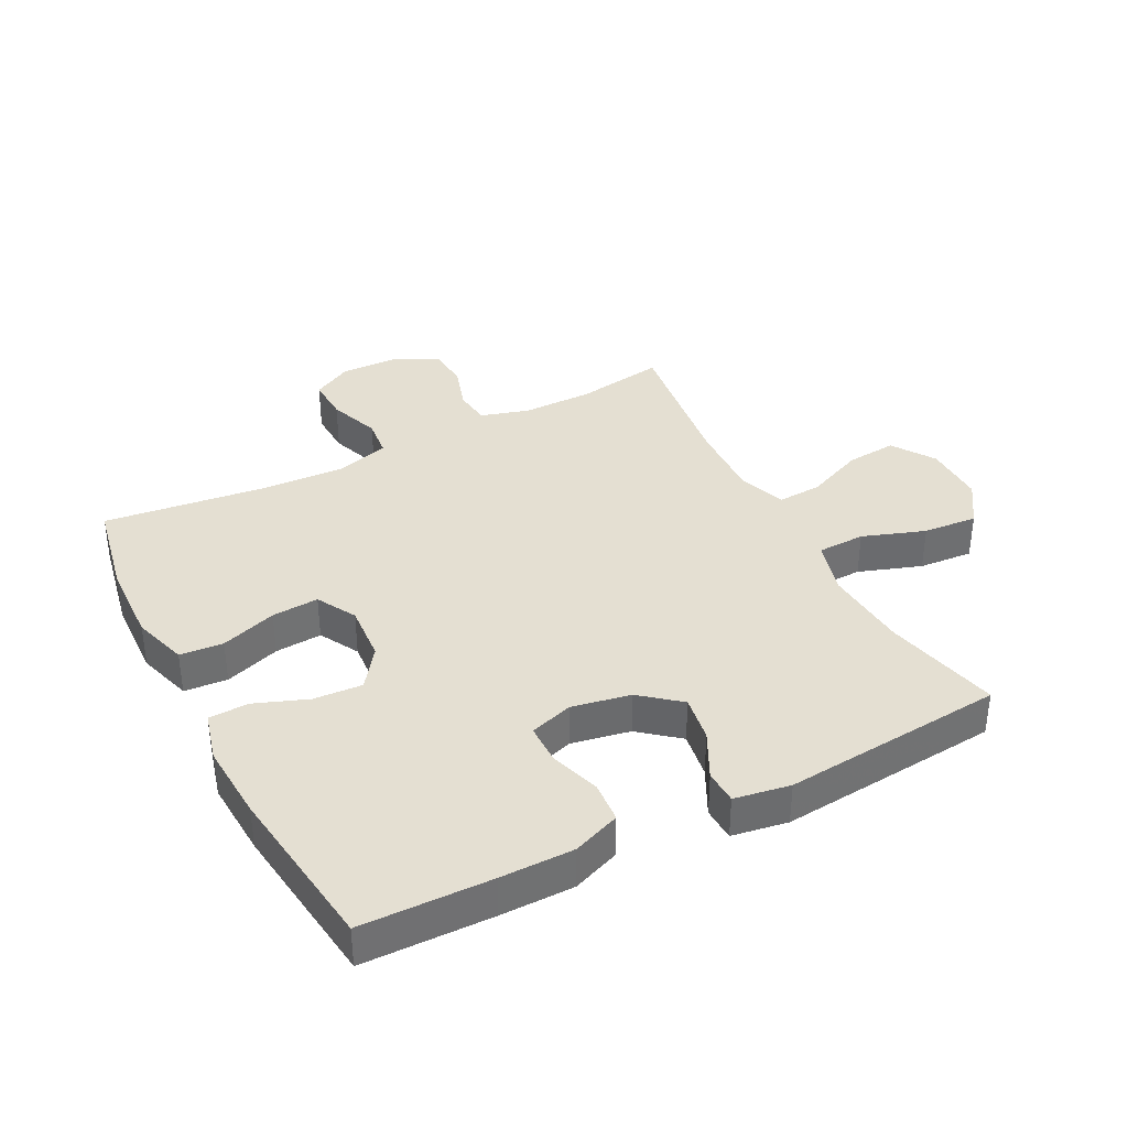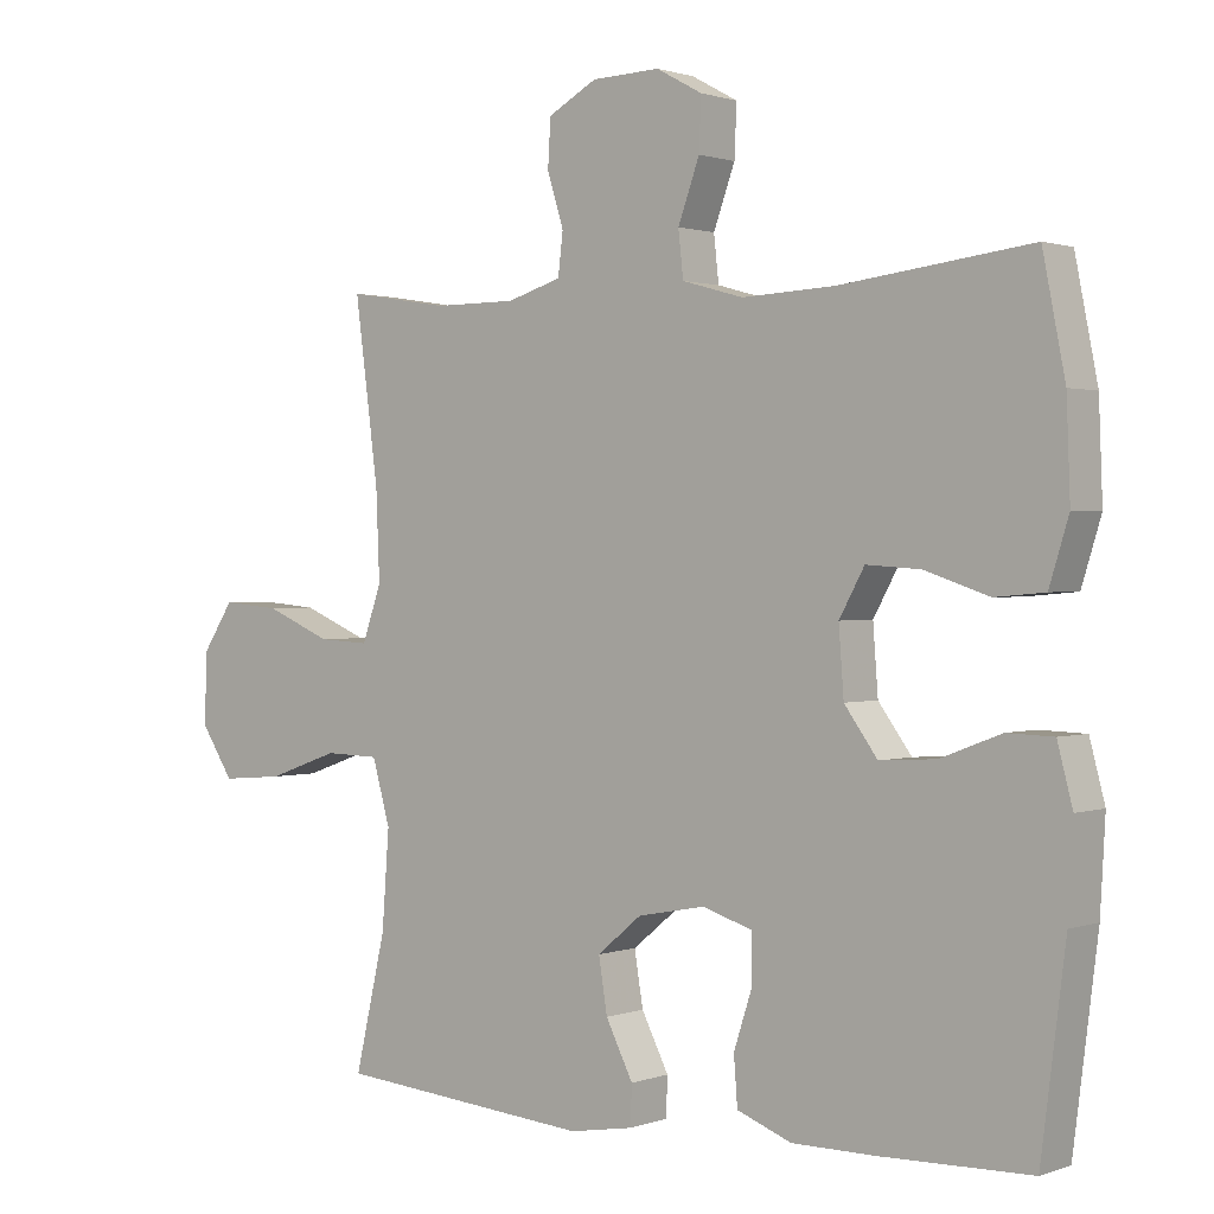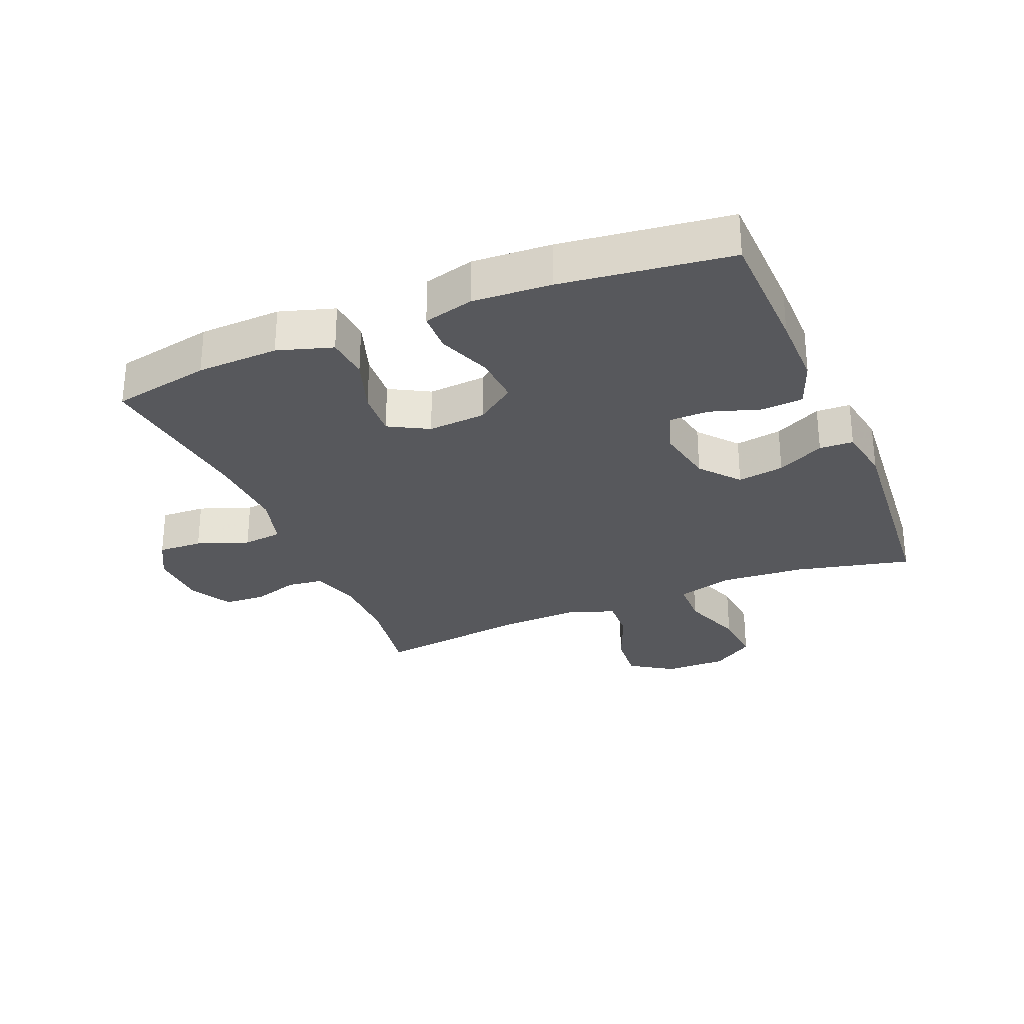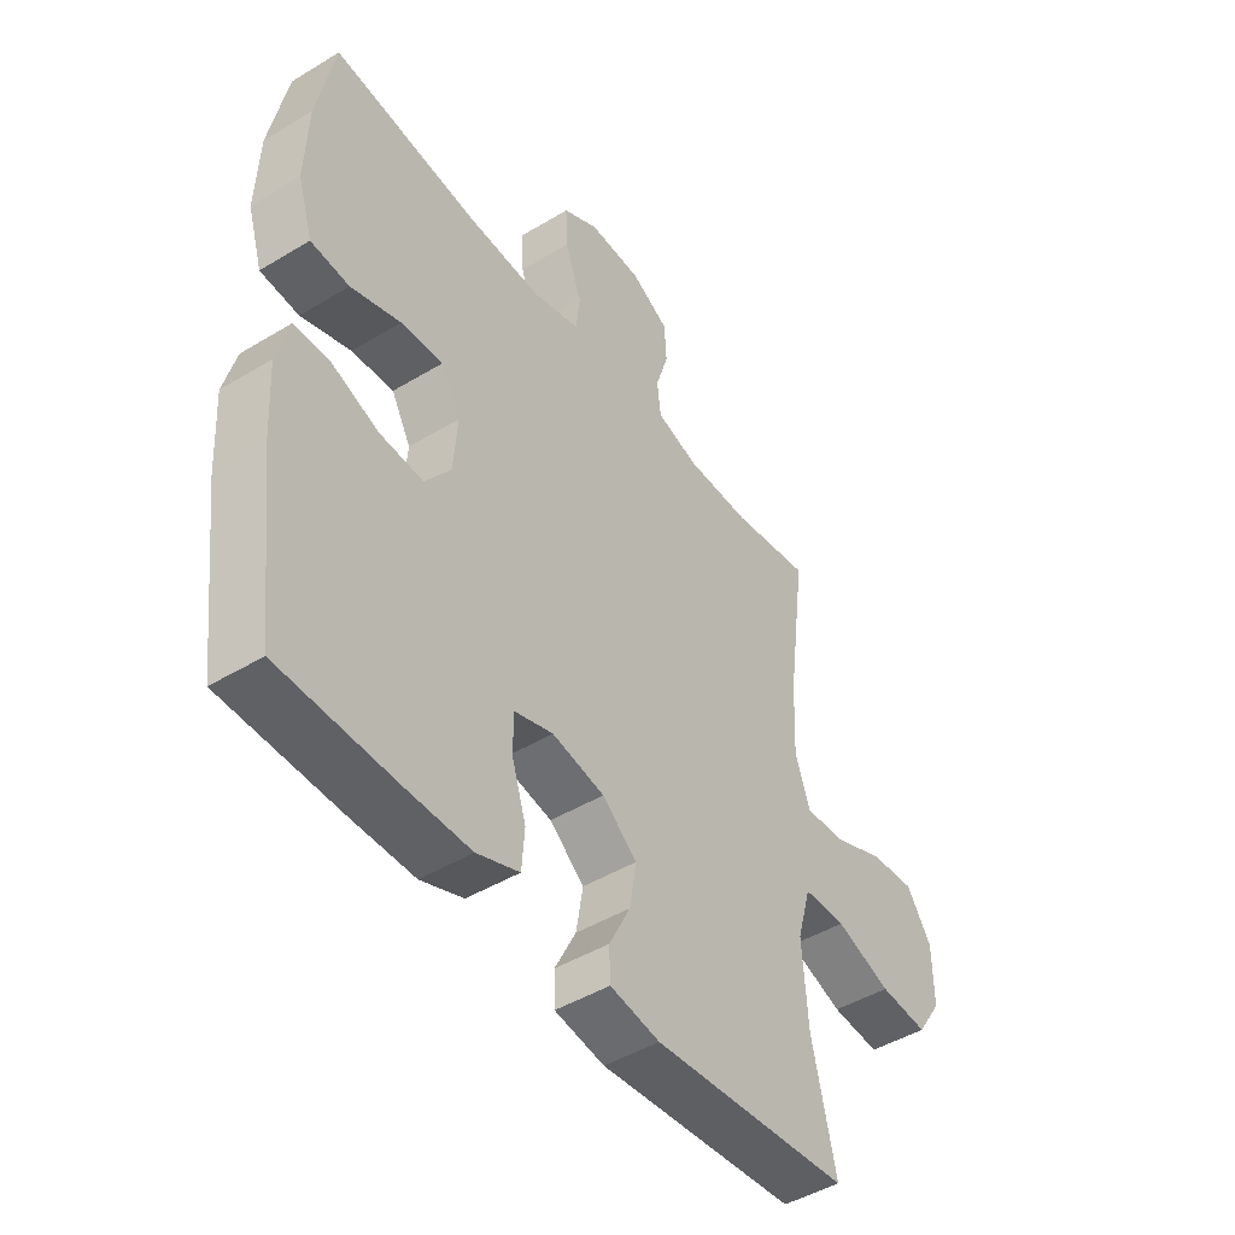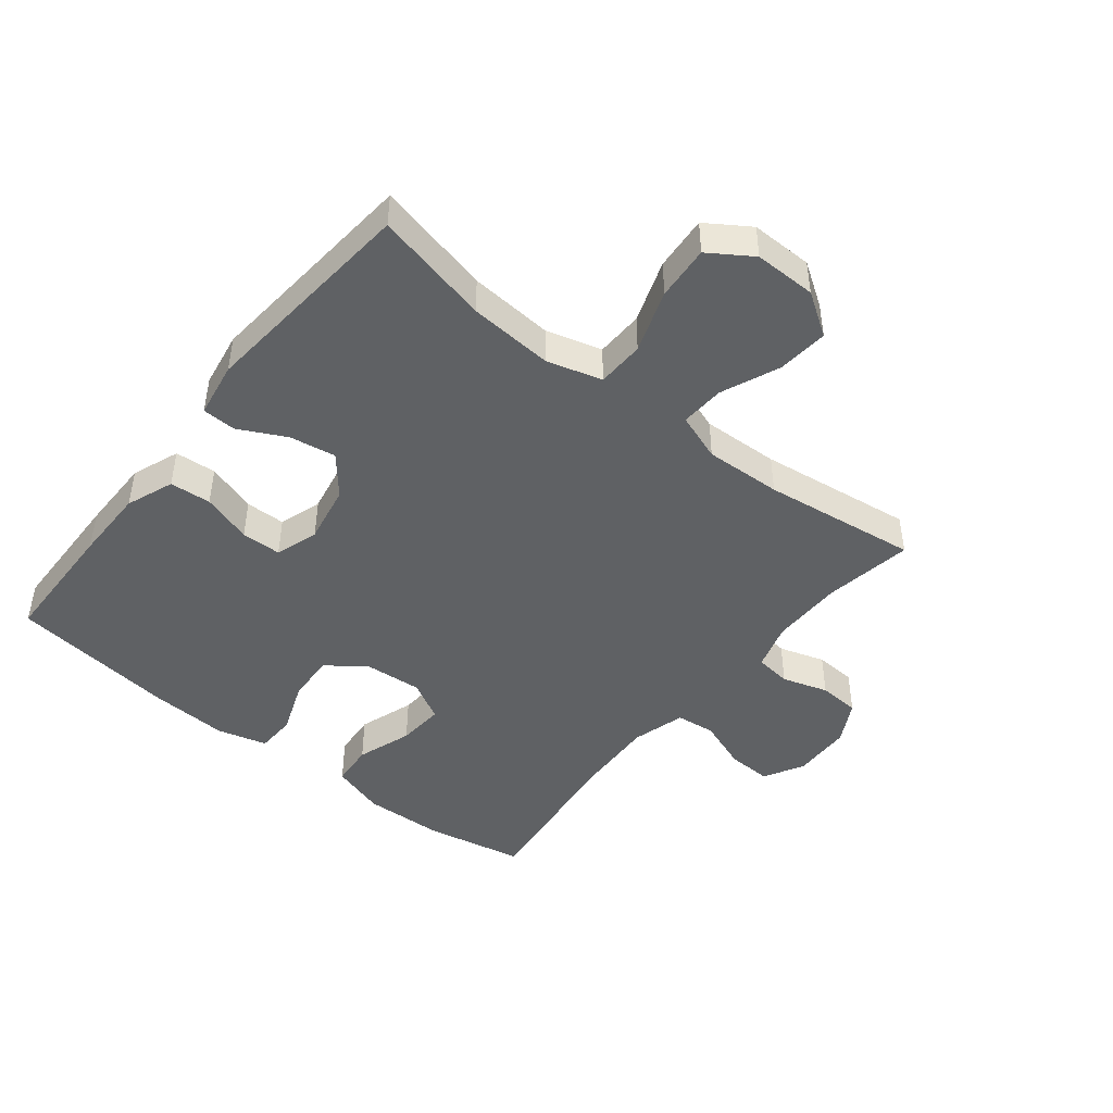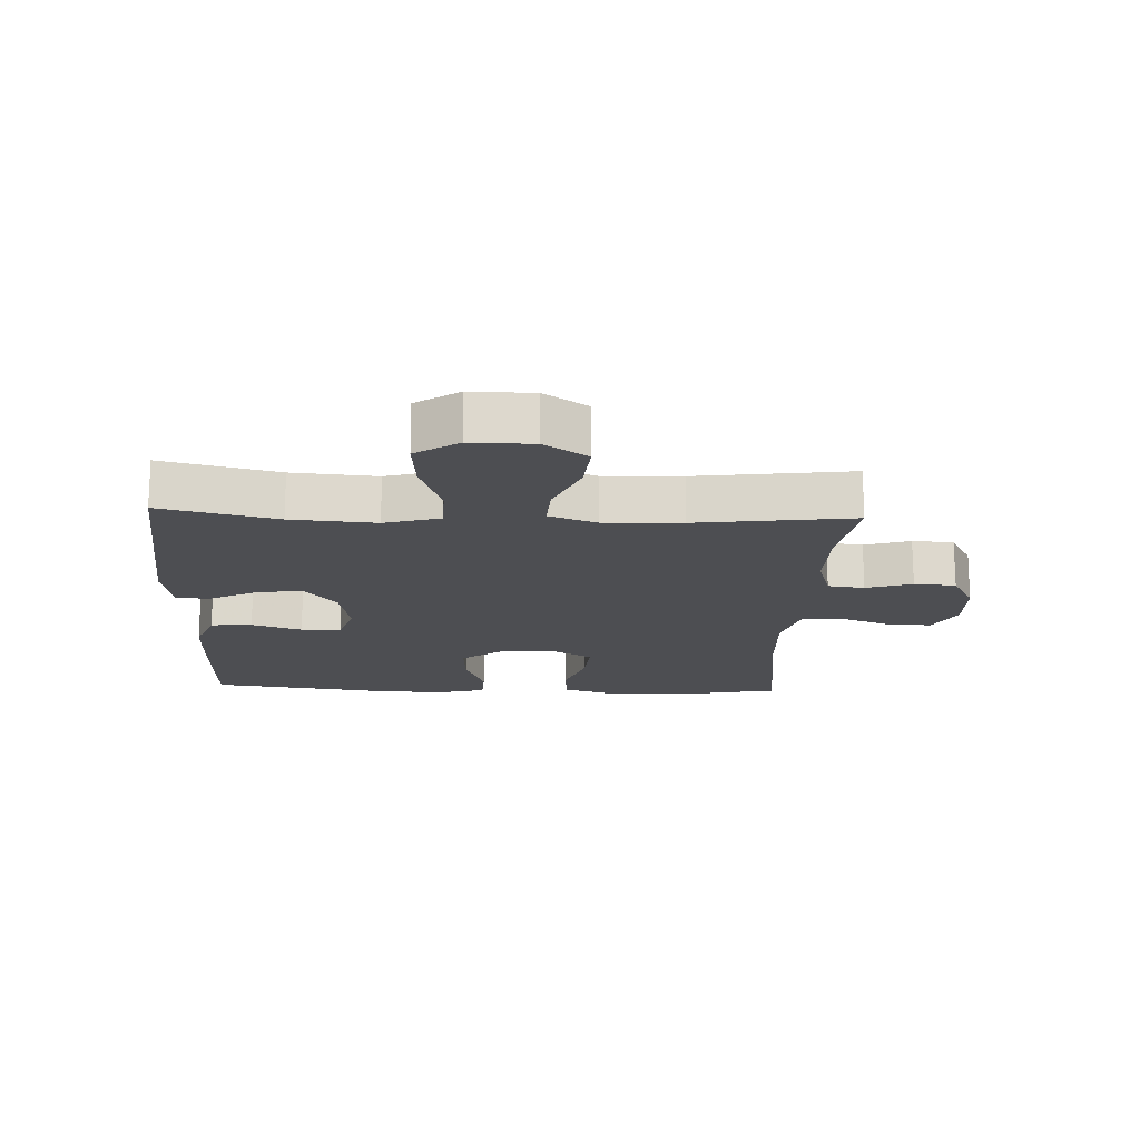
<metadata>
{"format":"obj","ext":"obj","renderer":"f3d","projection":"perspective","resolution":1024,"background":"white","views":[{"elev":37.0,"azim":152.6,"up":"+Y"},{"elev":1.0,"azim":38.5,"up":"+Z"},{"elev":-28.8,"azim":112.6,"up":"+Y"},{"elev":-46.2,"azim":124.7,"up":"+Z"},{"elev":-45.5,"azim":-128.7,"up":"+Y"},{"elev":-17.1,"azim":-92.6,"up":"+Y"}]}
</metadata>
<code>
v 0.5 0.07 -0.5
v 0.294 0.07 -0.505
v 0.177 0.07 -0.505
v 0.101 0.07 -0.476
v 0.096 0.07 -0.41
v 0.122 0.07 -0.33
v 0.121 0.07 -0.266
v 0.052 0.07 -0.244
v -0.042 0.07 -0.262
v -0.104 0.07 -0.313
v -0.092 0.07 -0.387
v -0.054 0.07 -0.462
v -0.056 0.07 -0.516
v -0.145 0.07 -0.531
v -0.5 0.07 -0.5
v -0.457 0.07 -0.315
v -0.447 0.07 -0.18
v -0.472 0.07 -0.092
v -0.548 0.07 -0.09
v -0.648 0.07 -0.125
v -0.735 0.07 -0.132
v -0.78 0.07 -0.064
v -0.779 0.07 0.035
v -0.734 0.07 0.103
v -0.653 0.07 0.096
v -0.56 0.07 0.057
v -0.489 0.07 0.053
v -0.462 0.07 0.129
v -0.467 0.07 0.252
v -0.5 0.07 0.5
v -0.358 0.07 0.477
v -0.243 0.07 0.477
v -0.167 0.07 0.5
v -0.16 0.07 0.558
v -0.183 0.07 0.631
v -0.179 0.07 0.697
v -0.111 0.07 0.734
v -0.016 0.07 0.737
v 0.048 0.07 0.702
v 0.045 0.07 0.631
v 0.015 0.07 0.549
v 0.022 0.07 0.486
v 0.107 0.07 0.462
v 0.236 0.07 0.468
v 0.5 0.07 0.5
v 0.531 0.07 0.343
v 0.536 0.07 0.213
v 0.509 0.07 0.126
v 0.44 0.07 0.12
v 0.351 0.07 0.15
v 0.276 0.07 0.155
v 0.241 0.07 0.092
v 0.248 0.07 0
v 0.294 0.07 -0.063
v 0.372 0.07 -0.058
v 0.456 0.07 -0.026
v 0.52 0.07 -0.028
v 0.541 0.07 -0.108
v 0.534 0.07 -0.232
v 0.5 0 -0.5
v 0.294 0 -0.505
v 0.177 0 -0.505
v 0.101 0 -0.476
v 0.096 0 -0.41
v 0.122 0 -0.33
v 0.121 0 -0.266
v 0.052 0 -0.244
v -0.042 0 -0.262
v -0.104 0 -0.313
v -0.092 0 -0.387
v -0.054 0 -0.462
v -0.056 0 -0.516
v -0.145 0 -0.531
v -0.5 0 -0.5
v -0.457 0 -0.315
v -0.447 0 -0.18
v -0.472 0 -0.092
v -0.548 0 -0.09
v -0.648 0 -0.125
v -0.735 0 -0.132
v -0.78 0 -0.064
v -0.779 0 0.035
v -0.734 0 0.103
v -0.653 0 0.096
v -0.56 0 0.057
v -0.489 0 0.053
v -0.462 0 0.129
v -0.467 0 0.252
v -0.5 0 0.5
v -0.358 0 0.477
v -0.243 0 0.477
v -0.167 0 0.5
v -0.16 0 0.558
v -0.183 0 0.631
v -0.179 0 0.697
v -0.111 0 0.734
v -0.016 0 0.737
v 0.048 0 0.702
v 0.045 0 0.631
v 0.015 0 0.549
v 0.022 0 0.486
v 0.107 0 0.462
v 0.236 0 0.468
v 0.5 0 0.5
v 0.531 0 0.343
v 0.536 0 0.213
v 0.509 0 0.126
v 0.44 0 0.12
v 0.351 0 0.15
v 0.276 0 0.155
v 0.241 0 0.092
v 0.248 0 0
v 0.294 0 -0.063
v 0.372 0 -0.058
v 0.456 0 -0.026
v 0.52 0 -0.028
v 0.541 0 -0.108
v 0.534 0 -0.232
f 55 56 57 58
f 54 55 58 59
f 47 48 49 50
f 47 50 51
f 44 45 46 47
f 43 44 47 51
f 42 43 51 52
f 38 39 40 41
f 38 41 42
f 37 38 42
f 34 35 36 37
f 33 34 37 42
f 32 33 42 52
f 29 30 31
f 28 29 31 32
f 27 28 32 52
f 23 24 25 26
f 23 26 27
f 19 20 21 22
f 18 19 22 23
f 13 14 15 16
f 11 12 13 16
f 10 11 16 17
f 9 10 17 18
f 3 4 5 6
f 3 6 7
f 2 3 7
f 54 59 1 2
f 53 54 2 7
f 52 53 7 8
f 18 23 27 52
f 8 9 18 52
f 117 116 115 114
f 118 117 114 113
f 109 108 107 106
f 110 109 106
f 106 105 104 103
f 110 106 103 102
f 111 110 102 101
f 100 99 98 97
f 101 100 97
f 101 97 96
f 96 95 94 93
f 101 96 93 92
f 111 101 92 91
f 90 89 88
f 91 90 88 87
f 111 91 87 86
f 85 84 83 82
f 86 85 82
f 81 80 79 78
f 82 81 78 77
f 75 74 73 72
f 75 72 71 70
f 76 75 70 69
f 77 76 69 68
f 65 64 63 62
f 66 65 62
f 66 62 61
f 61 60 118 113
f 66 61 113 112
f 67 66 112 111
f 111 86 82 77
f 111 77 68 67
f 1 60 61 2
f 2 61 62 3
f 3 62 63 4
f 4 63 64 5
f 5 64 65 6
f 6 65 66 7
f 7 66 67 8
f 8 67 68 9
f 9 68 69 10
f 10 69 70 11
f 11 70 71 12
f 12 71 72 13
f 13 72 73 14
f 14 73 74 15
f 15 74 75 16
f 16 75 76 17
f 17 76 77 18
f 18 77 78 19
f 19 78 79 20
f 20 79 80 21
f 21 80 81 22
f 22 81 82 23
f 23 82 83 24
f 24 83 84 25
f 25 84 85 26
f 26 85 86 27
f 27 86 87 28
f 28 87 88 29
f 29 88 89 30
f 30 89 90 31
f 31 90 91 32
f 32 91 92 33
f 33 92 93 34
f 34 93 94 35
f 35 94 95 36
f 36 95 96 37
f 37 96 97 38
f 38 97 98 39
f 39 98 99 40
f 40 99 100 41
f 41 100 101 42
f 42 101 102 43
f 43 102 103 44
f 44 103 104 45
f 45 104 105 46
f 46 105 106 47
f 47 106 107 48
f 48 107 108 49
f 49 108 109 50
f 50 109 110 51
f 51 110 111 52
f 52 111 112 53
f 53 112 113 54
f 54 113 114 55
f 55 114 115 56
f 56 115 116 57
f 57 116 117 58
f 58 117 118 59
f 59 118 60 1

</code>
